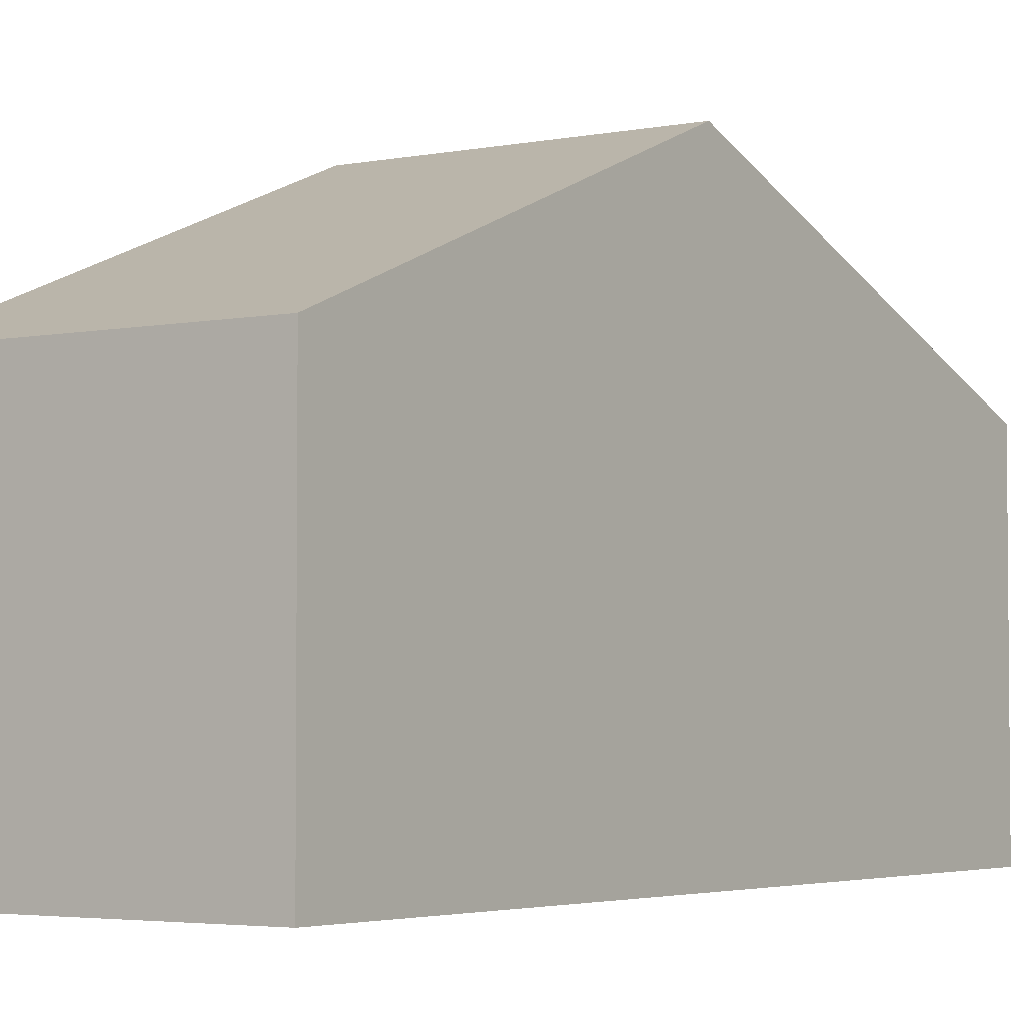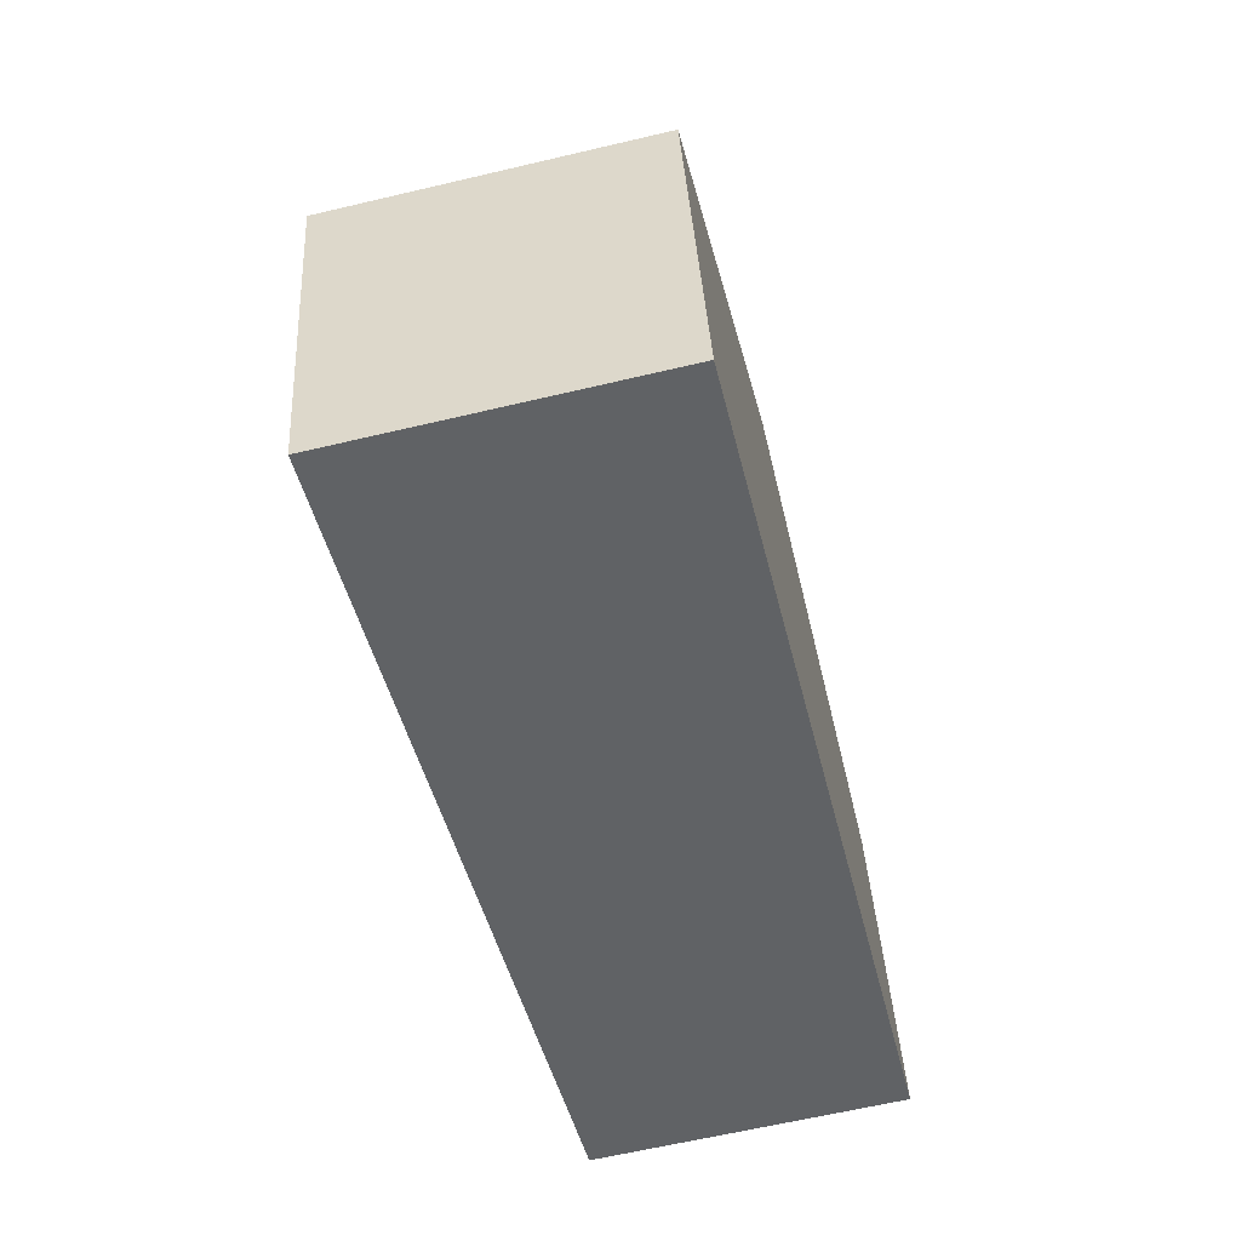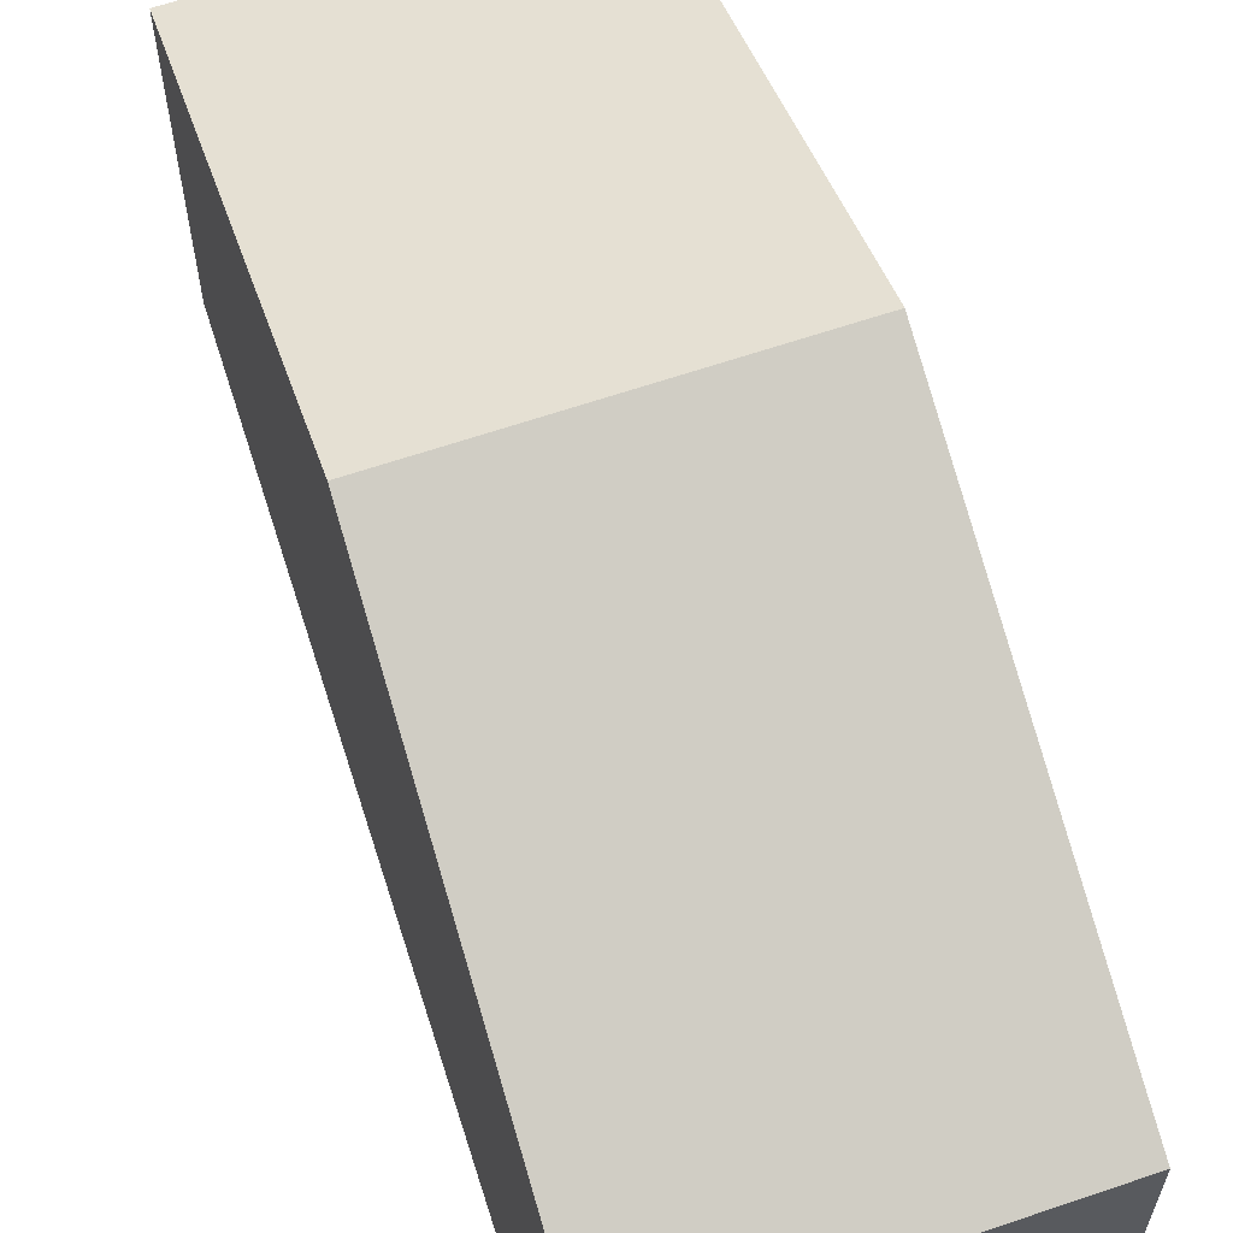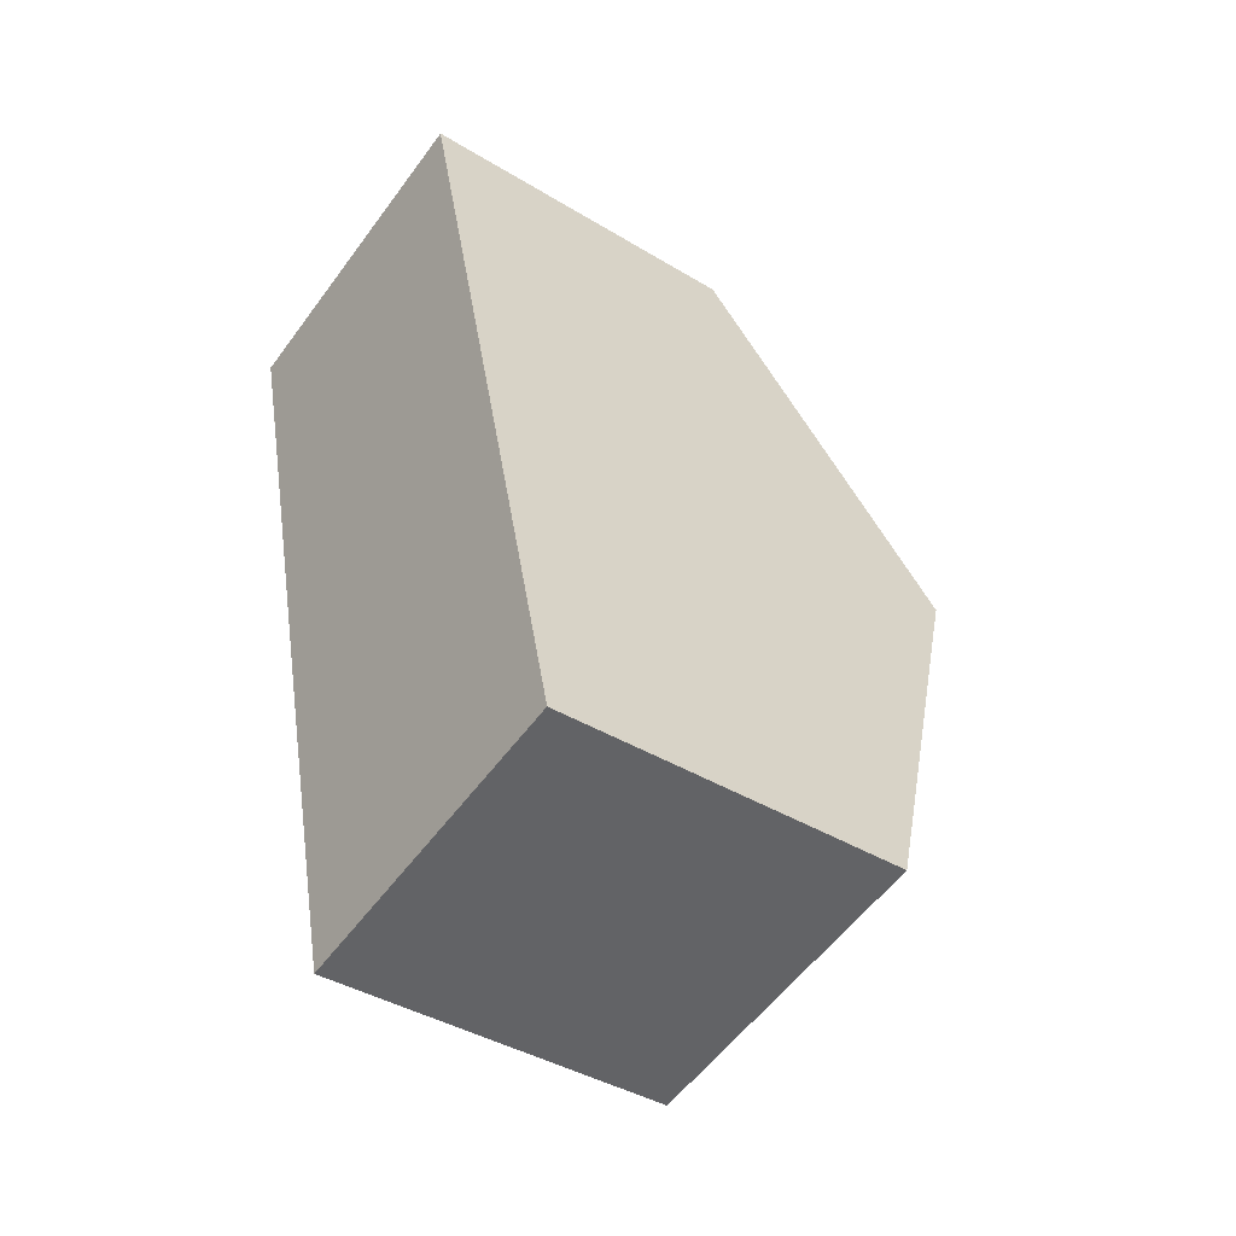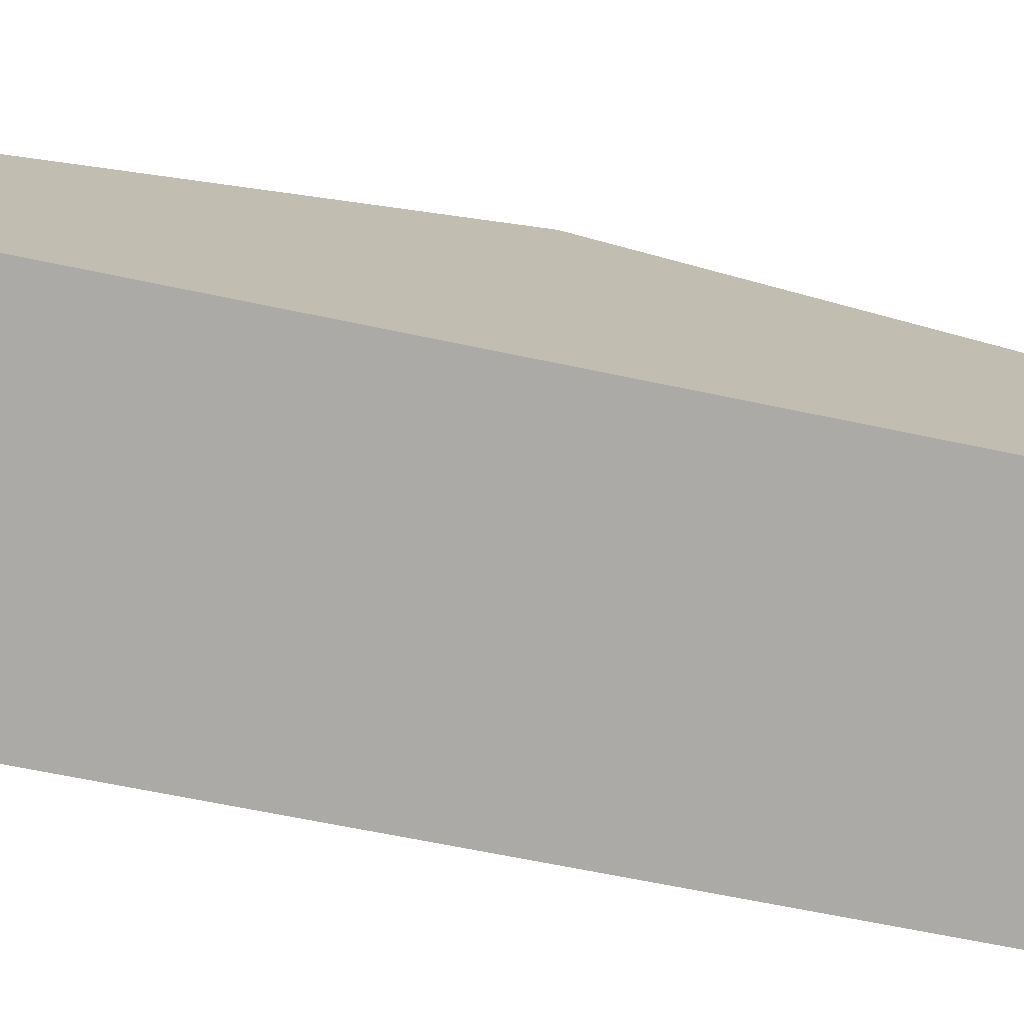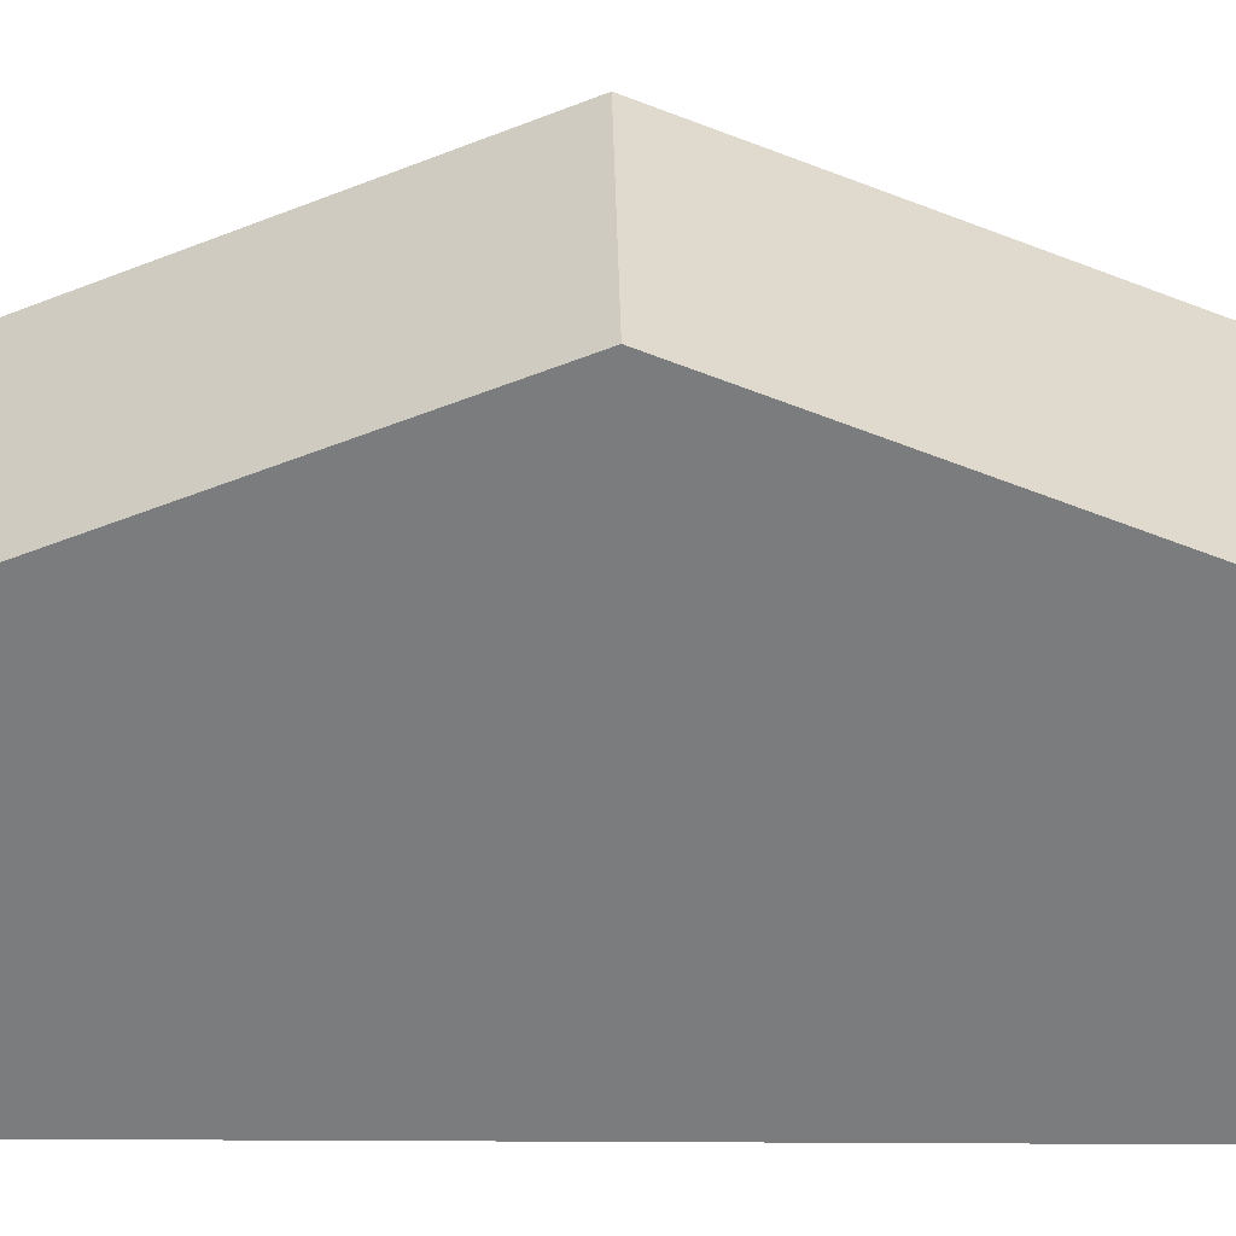
<metadata>
{"format":"obj","ext":"obj","renderer":"f3d","projection":"perspective","resolution":1024,"background":"white","views":[{"elev":-3.5,"azim":21.7,"up":"+Y"},{"elev":39.8,"azim":-3.3,"up":"+Z"},{"elev":63.7,"azim":-31.9,"up":"+Y"},{"elev":-40.1,"azim":53.1,"up":"+Z"},{"elev":-75.9,"azim":64.8,"up":"+Y"},{"elev":31.3,"azim":-103.9,"up":"+Y"}]}
</metadata>
<code>
v  1.847 2.944 -7.243
v  3.575 4.433 -3.014
v  4.464 2.944 -6.643
v  0.924 4.433 -3.622
v  2.685 2.944 0.615
v  0 2.944 1.803e-16
v  0 0 0
v  2.685 -3.766e-17 0.615
v  3.575 1.846e-16 -3.014
v  4.464 4.068e-16 -6.643
v  1.847 4.435e-16 -7.243
v  0.924 2.218e-16 -3.622
g defaultobject
f 1 2 3
f 2 1 4
f 4 5 2
f 5 4 6
f 7 5 6
f 5 7 8
f 8 2 5
f 2 8 9
f 2 9 3
f 3 9 10
f 10 1 3
f 1 10 11
f 4 7 6
f 7 4 1
f 7 1 12
f 12 1 11
f 9 11 10
f 11 9 12
f 12 9 8
f 12 8 7

</code>
